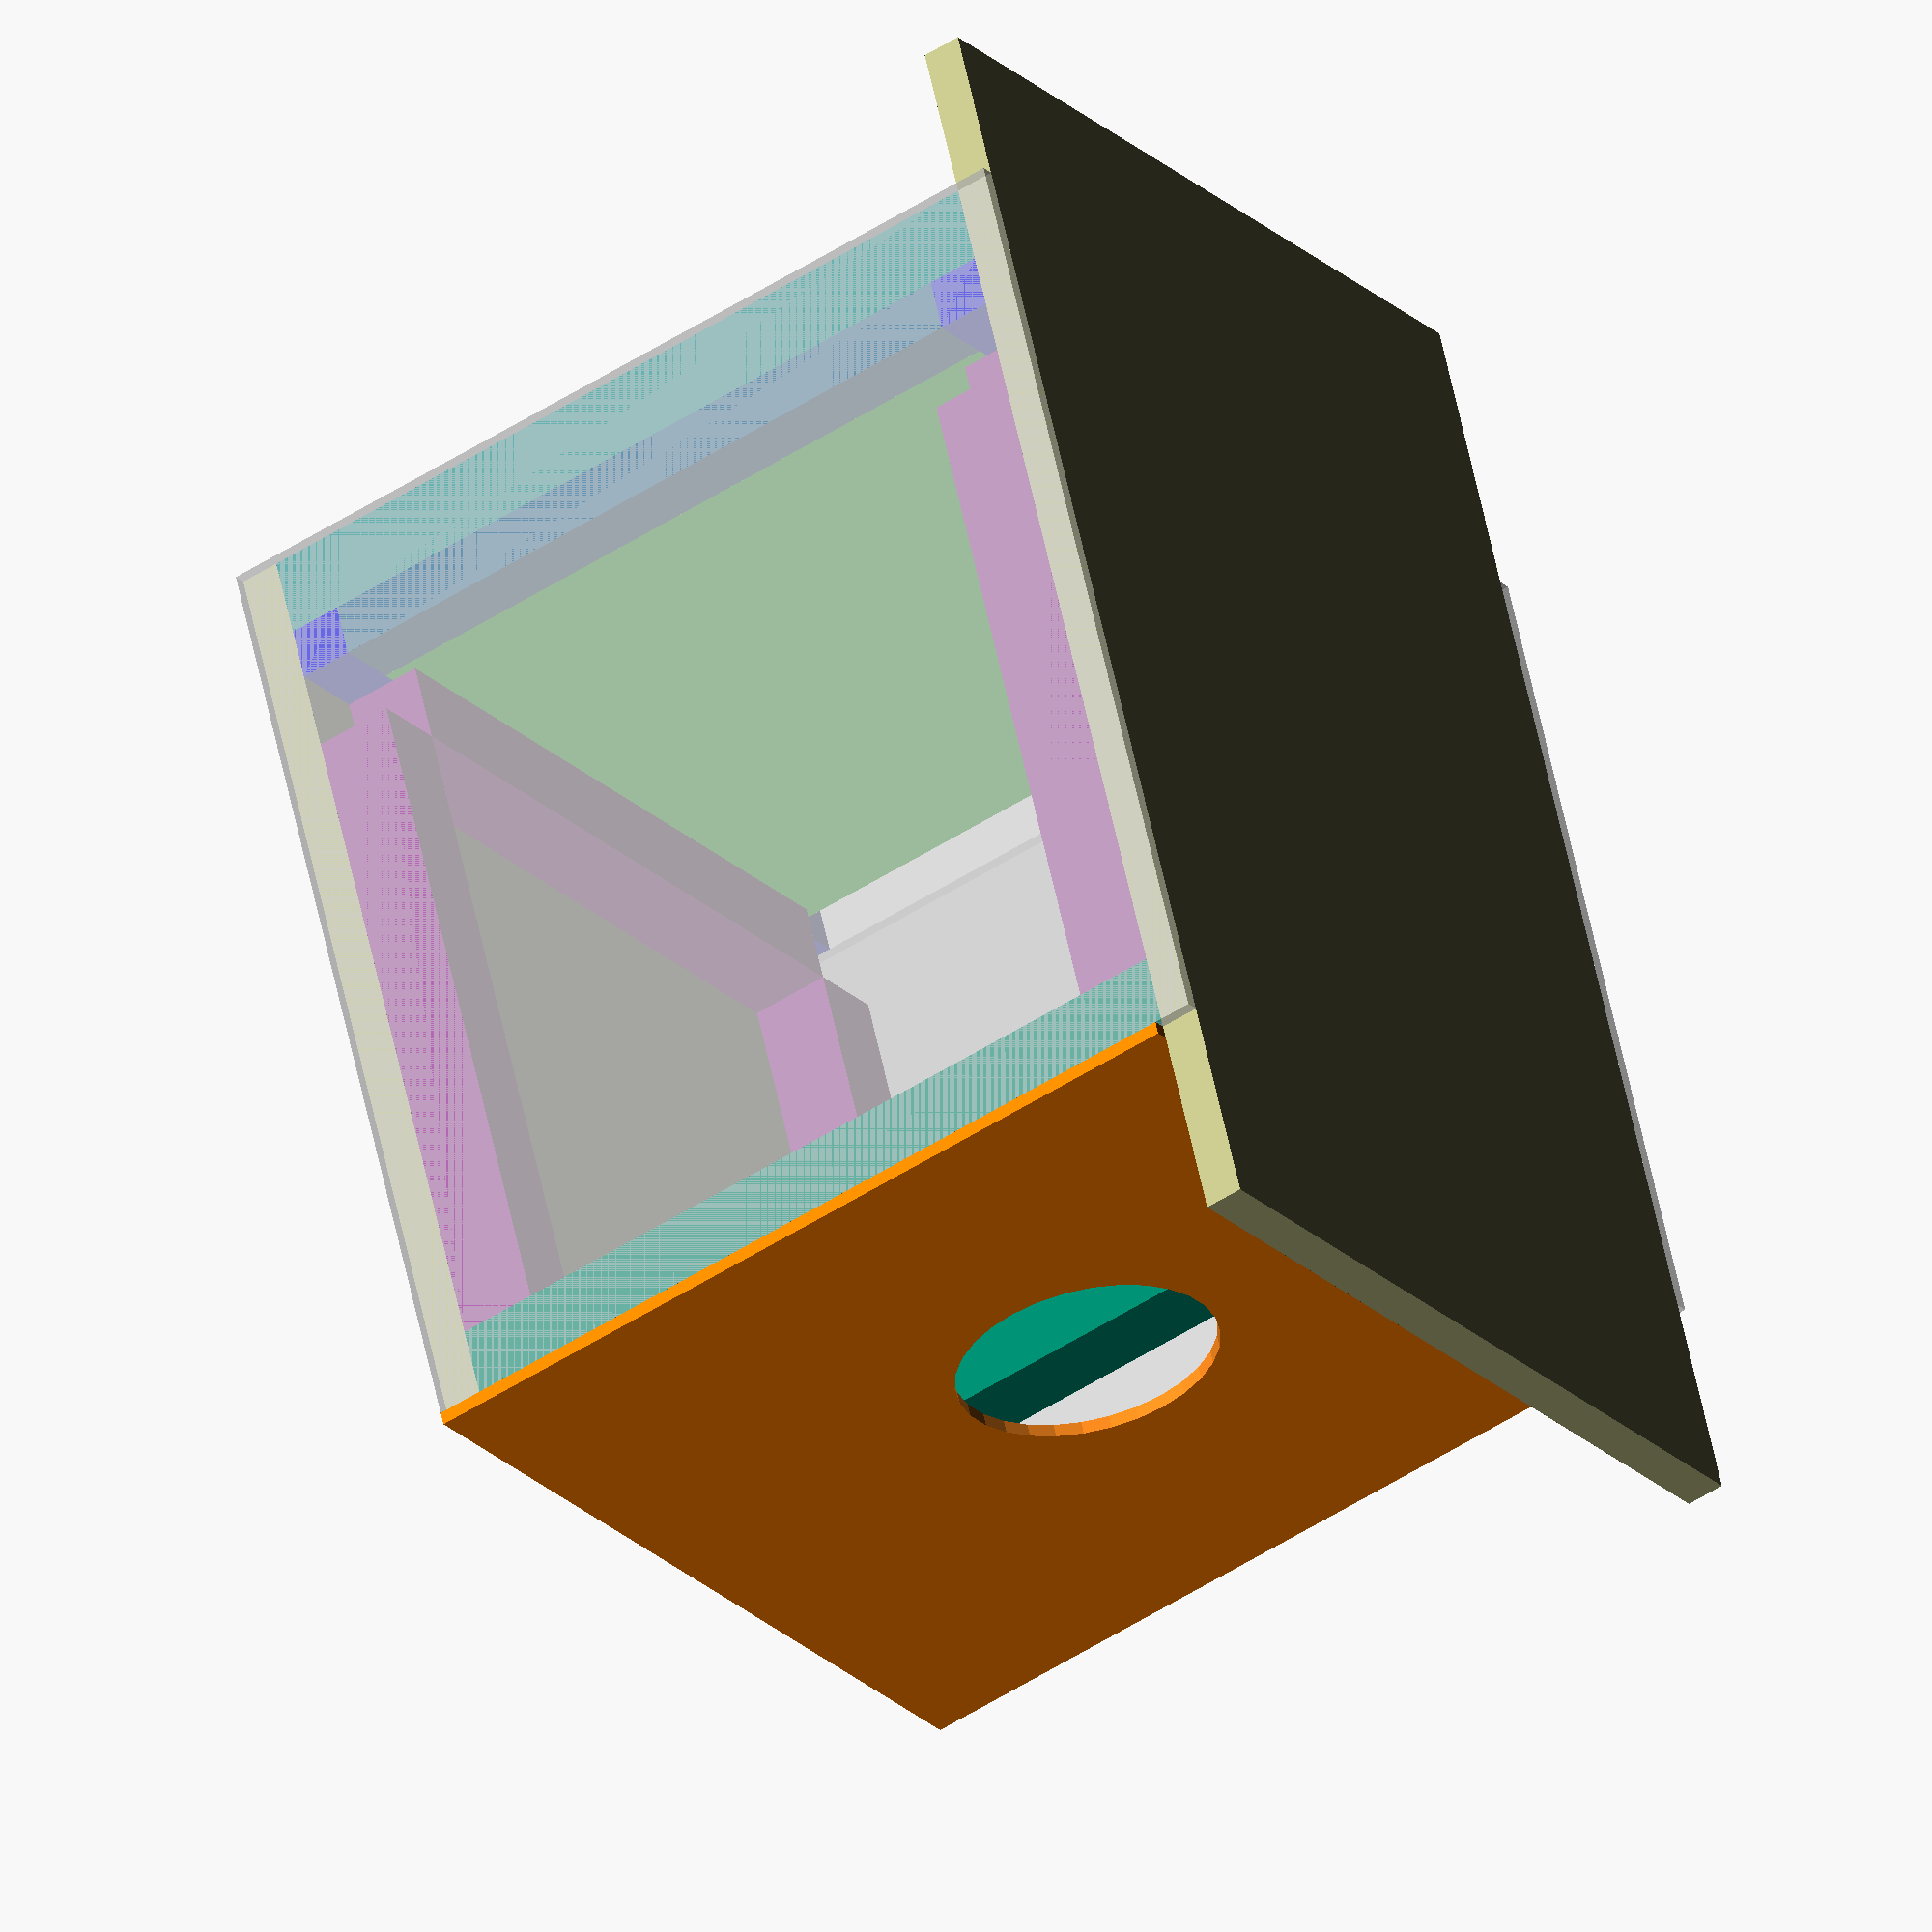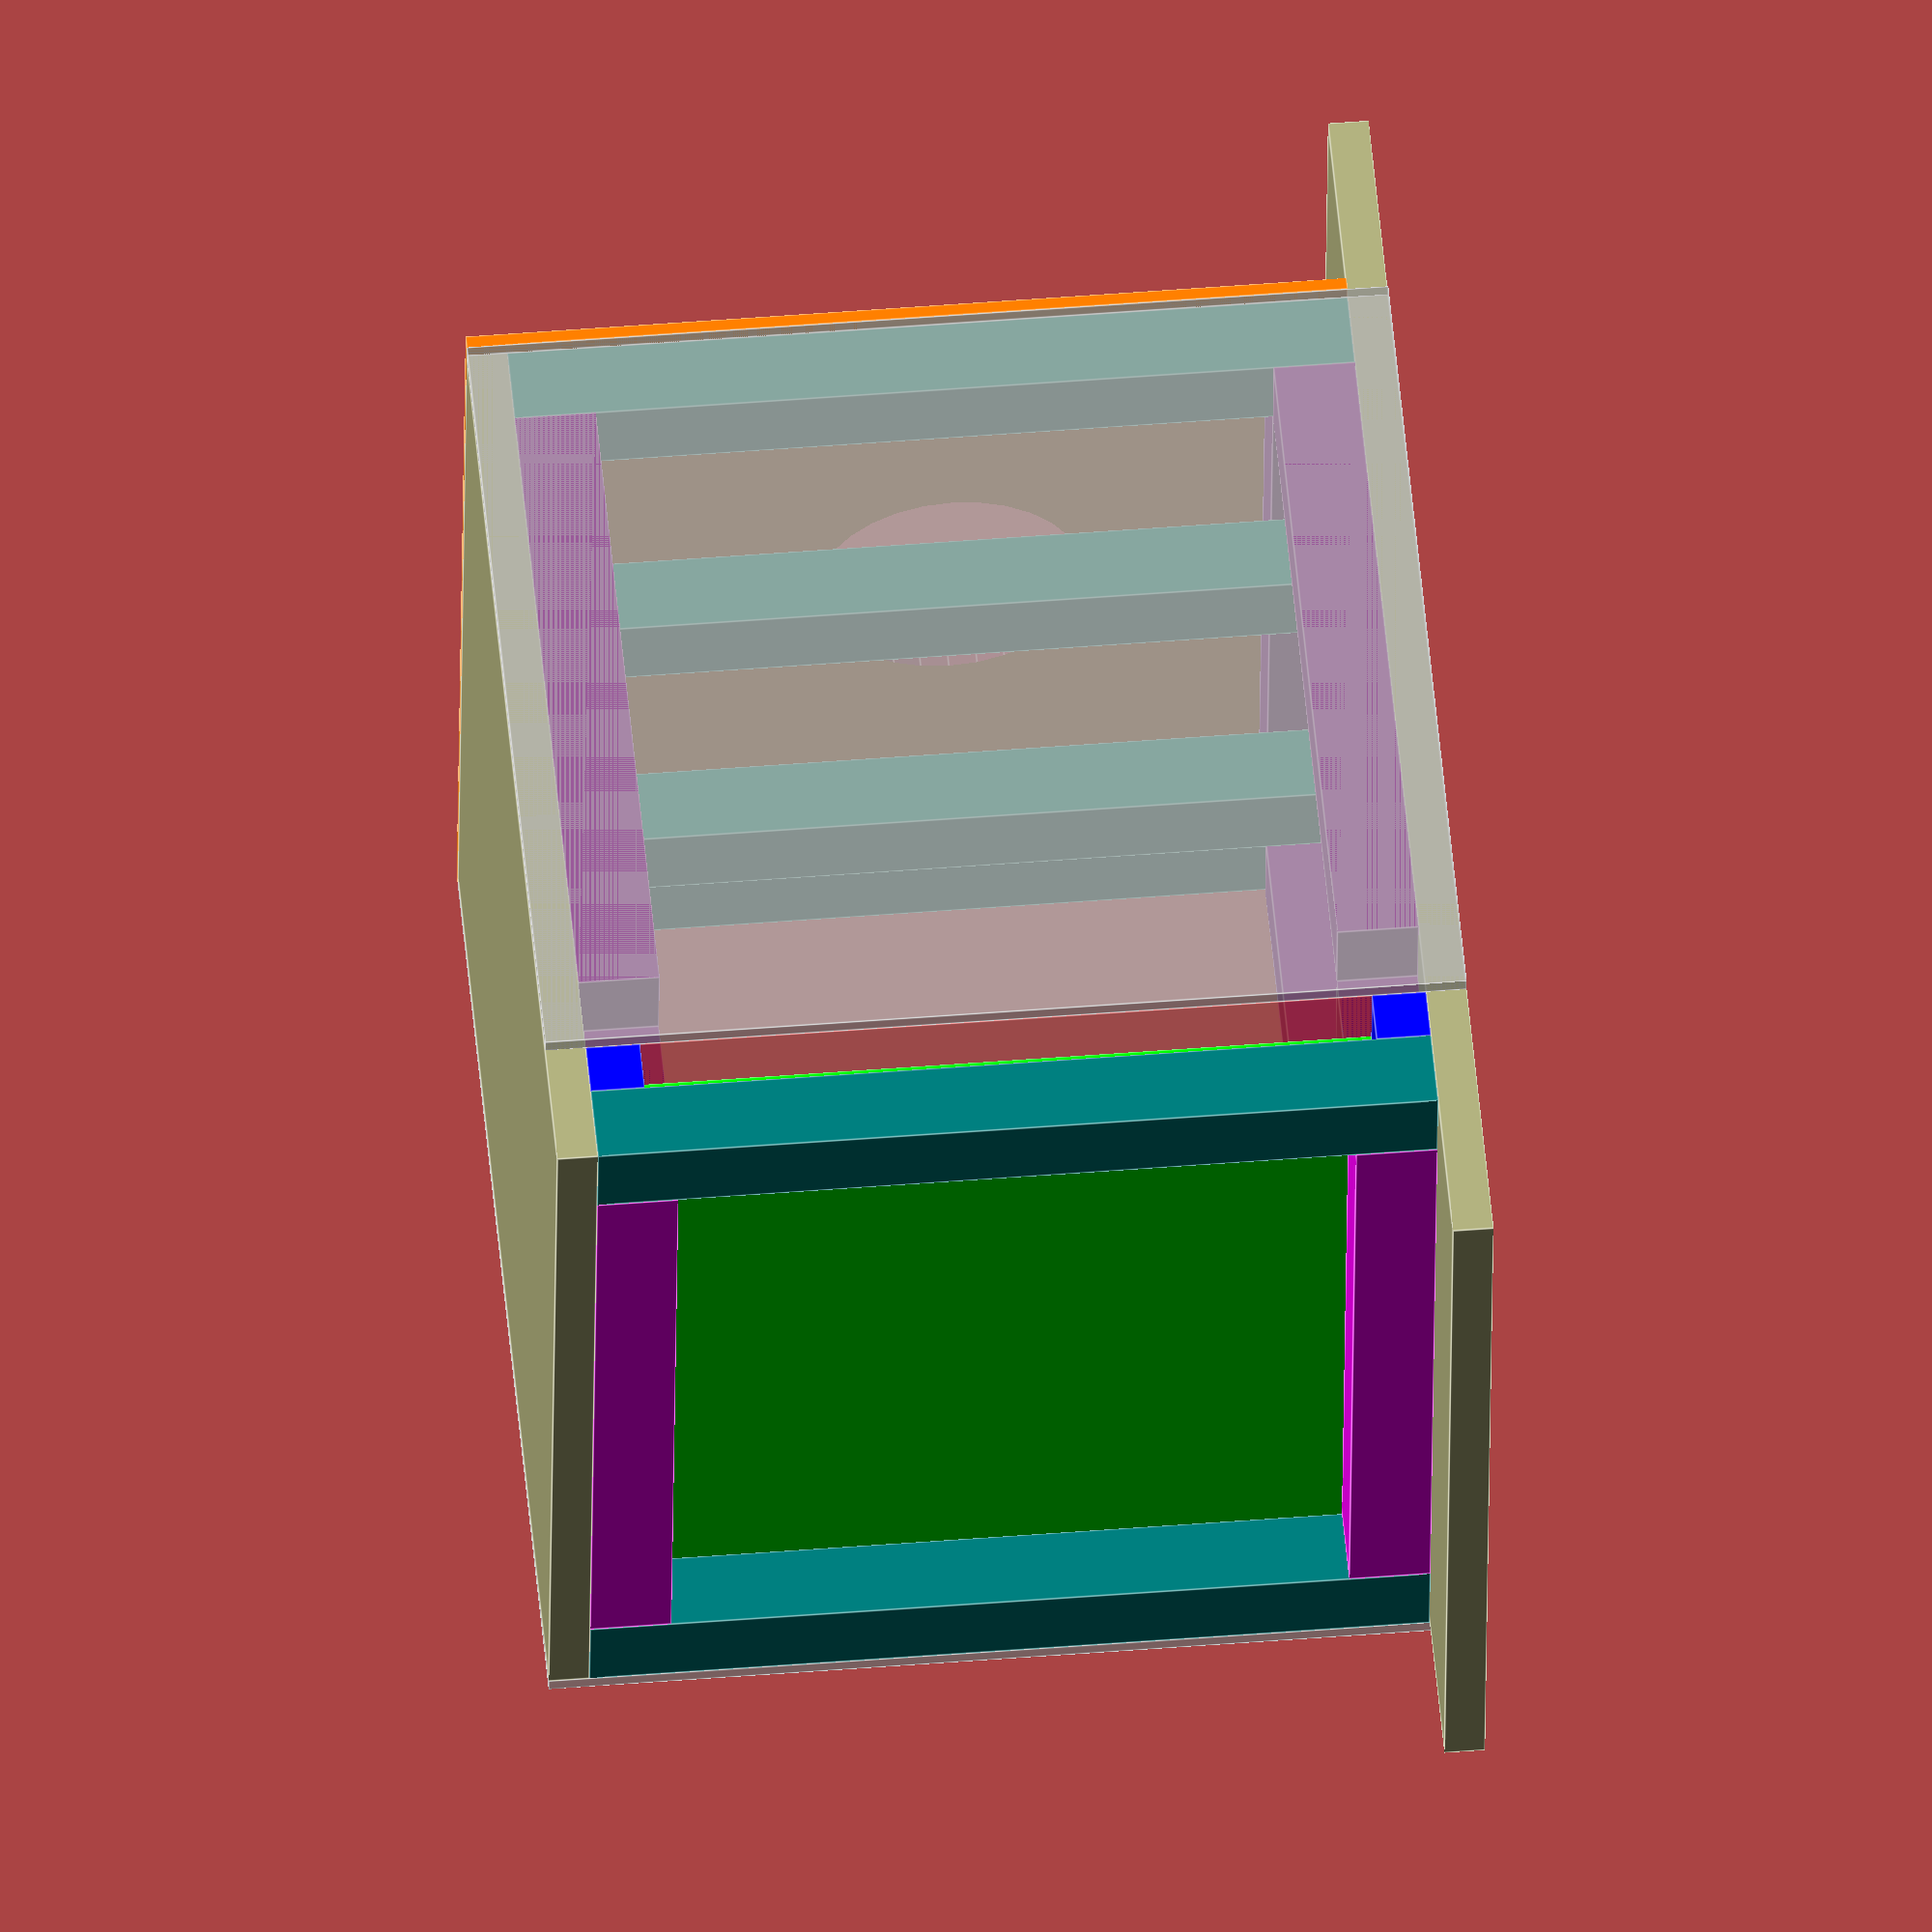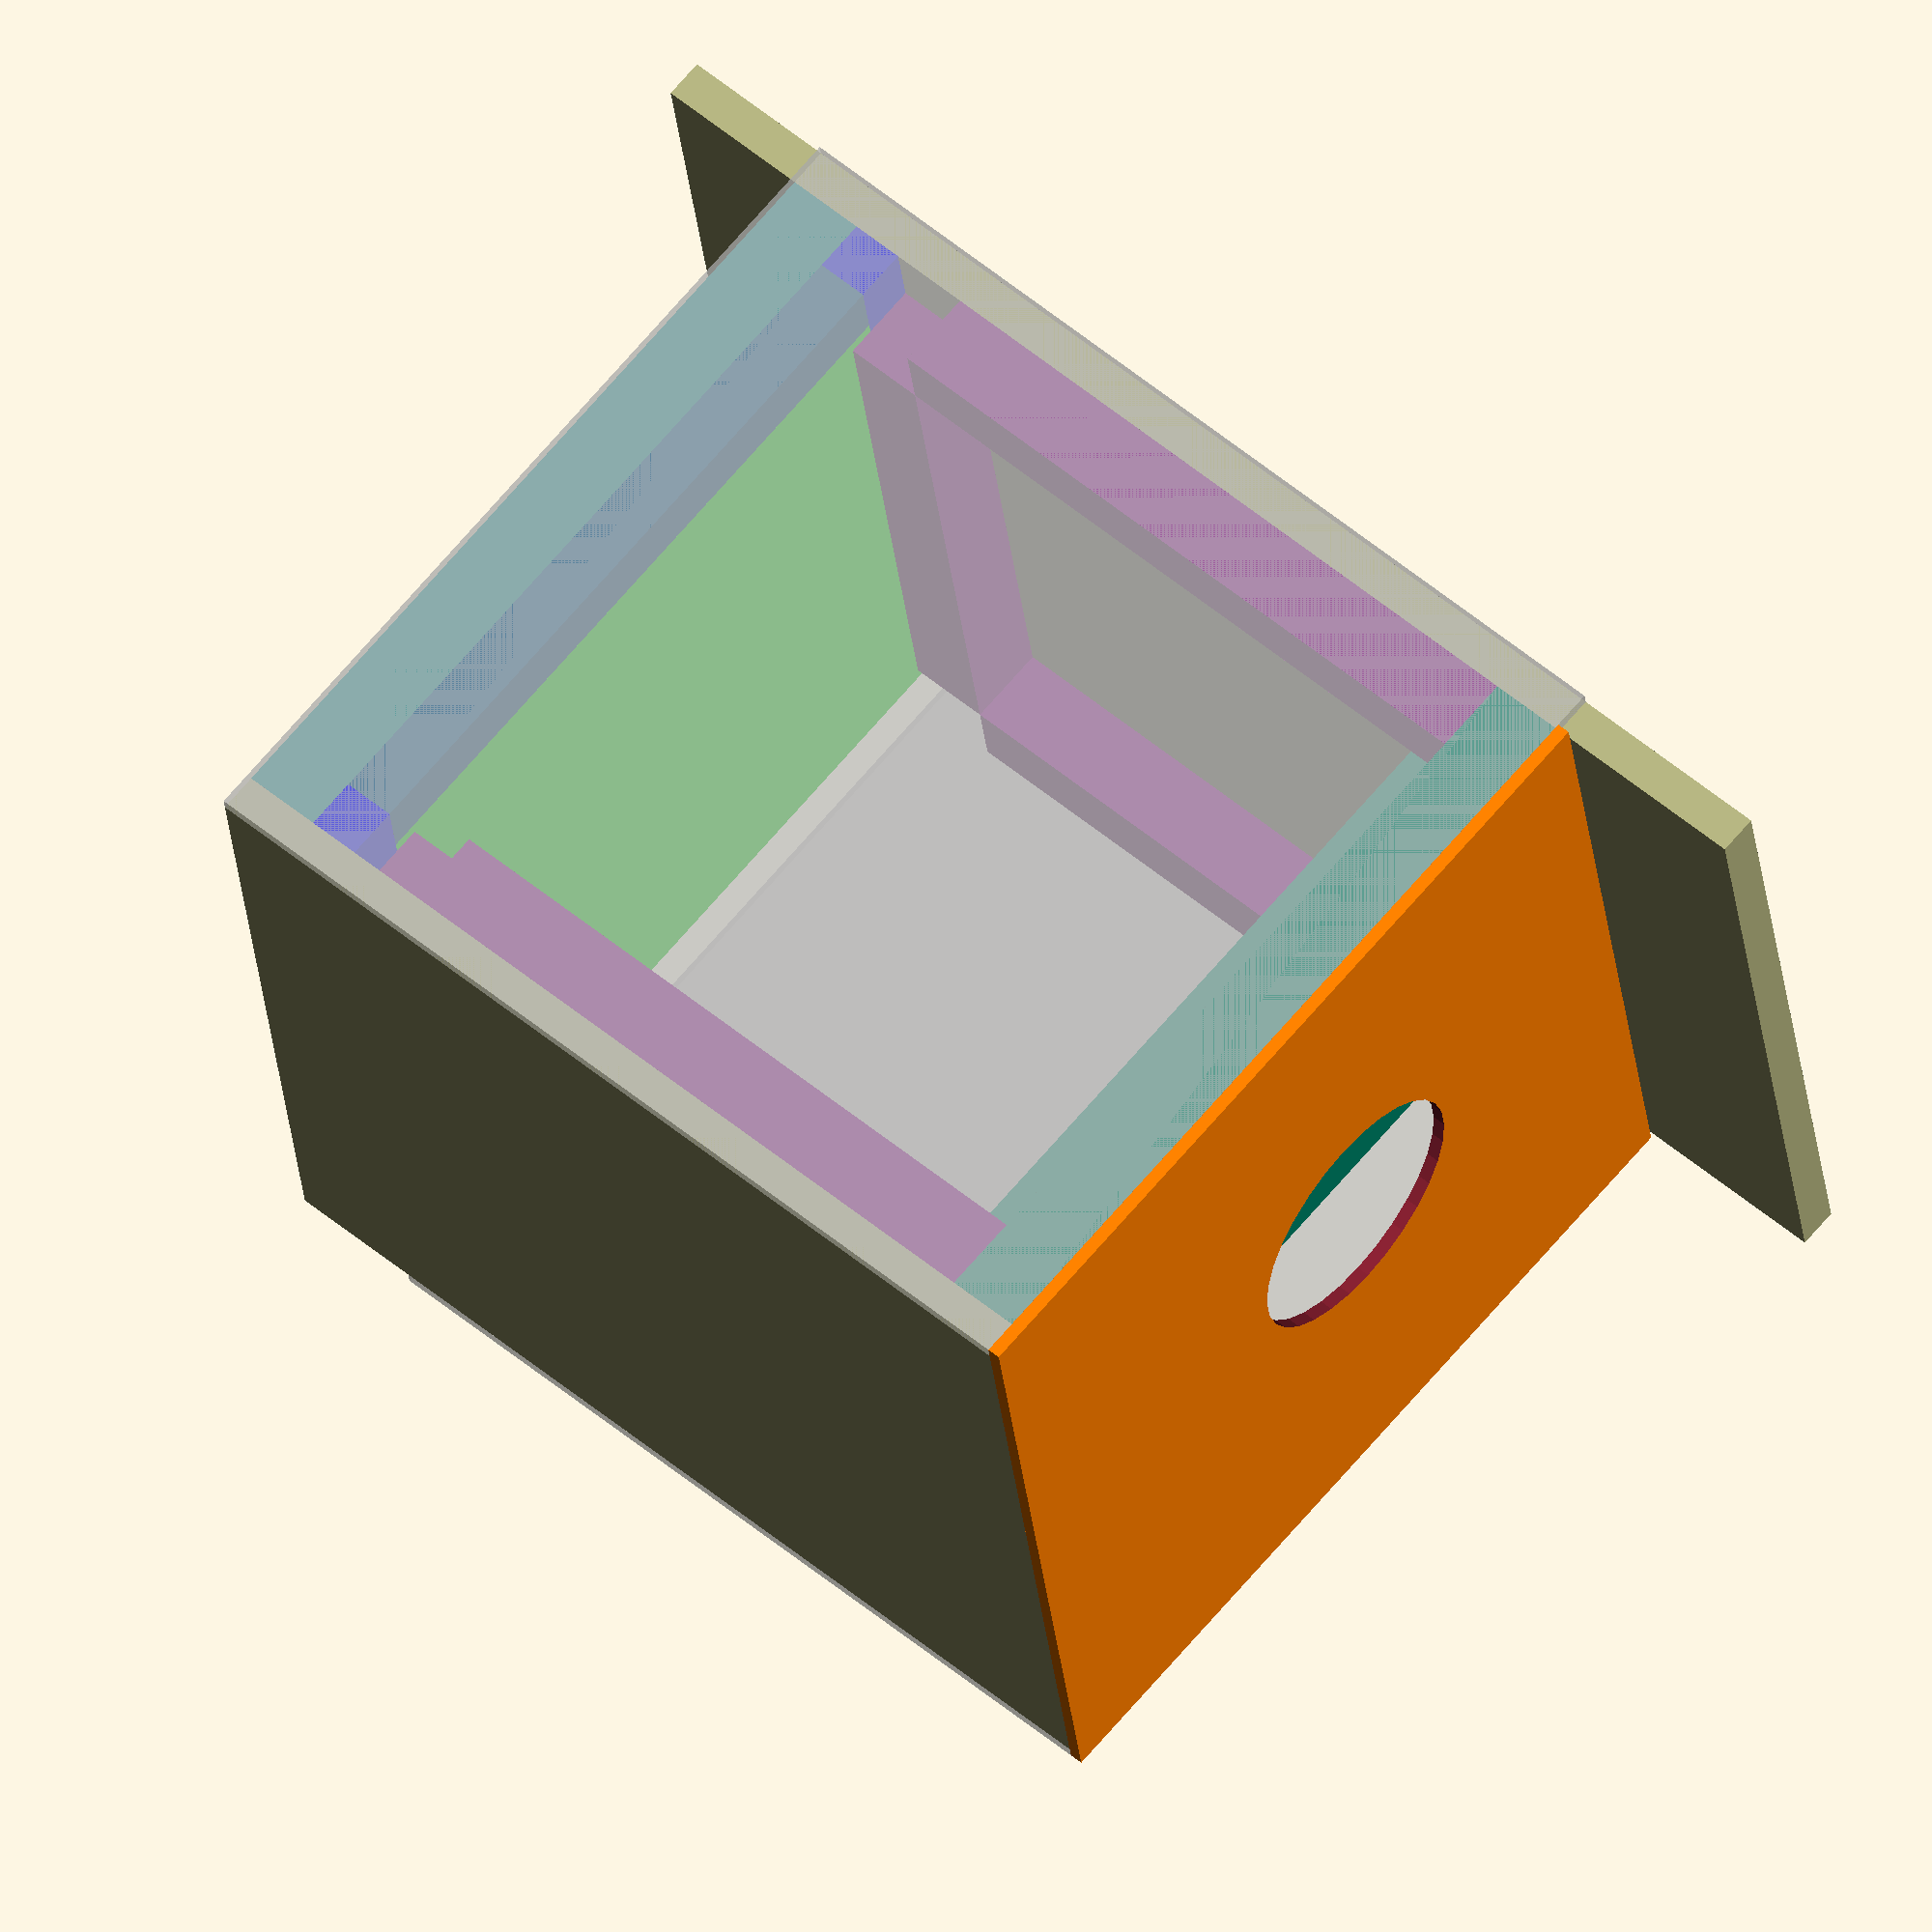
<openscad>
$fn = 30;
box_width = 16;
pole_hieght = 15.5;
sheet_thickness = 3/4;
pole_thickness = 1.5;
wall_thickness = 1/4; 
base_thickness = 25.5;
holder_thickness = 1;


//should probably just be 'wood' but too late lol
module sheet(width, length, thickness,
    xness, yness, vertical){

    translate([xness,yness,vertical]){
    cube([width,length,thickness]);   
    } 
}


color([.7,.7,.5]){
sheet(box_width,base_thickness,sheet_thickness,0,-4,0);

sheet(box_width,
box_width + holder_thickness + pole_thickness,sheet_thickness
,0,0,pole_hieght+sheet_thickness);
}
//vertical poles
color([0,.5,.4]){
sheet(pole_thickness,pole_thickness,pole_hieght,
0,0,sheet_thickness);

 sheet(pole_thickness,pole_thickness,pole_hieght,
box_width - pole_thickness,0,sheet_thickness);

# sheet(pole_thickness,pole_thickness,pole_hieght,
box_width - pole_thickness,box_width - pole_thickness,sheet_thickness);

# sheet(pole_thickness,pole_thickness,pole_hieght,
0,box_width - pole_thickness,sheet_thickness);
    
}
//horizantal poles for screws - bottom
color("purple"){
 sheet(pole_thickness,box_width -
    pole_thickness * 2,pole_thickness,
    0,pole_thickness,sheet_thickness);
   
 sheet(box_width - pole_thickness * 2,
    pole_thickness,pole_thickness,
    pole_thickness,box_width - pole_thickness,sheet_thickness);
    
 sheet(pole_thickness,box_width -
    pole_thickness * 2,pole_thickness,
    box_width - pole_thickness,pole_thickness,sheet_thickness);
    
 sheet(box_width - pole_thickness * 2,
    pole_thickness,pole_thickness,
    pole_thickness,0,sheet_thickness);
    
//horizantal poles for screws - top    
 sheet(pole_thickness,box_width -
    pole_thickness * 2,pole_thickness,
    0,pole_thickness,pole_hieght - sheet_thickness);
   
 sheet(box_width - pole_thickness * 2,
    pole_thickness,pole_thickness,
    pole_thickness,box_width - pole_thickness,pole_hieght - sheet_thickness);
    
 sheet(pole_thickness,box_width -
    pole_thickness * 2,pole_thickness,
    box_width - pole_thickness,pole_thickness,pole_hieght - sheet_thickness);
    
 sheet(box_width - pole_thickness * 2,
    pole_thickness,pole_thickness,
    pole_thickness,0,pole_hieght - sheet_thickness);
}
//mounting poles
color([0,.5,.4]){
 sheet(pole_thickness,pole_thickness,pole_hieght,
10.5,2,sheet_thickness);

 sheet(pole_thickness,pole_thickness,pole_hieght,
4,2,sheet_thickness);
}

//filter poles
color([0,.5,.5]){
sheet(pole_thickness,pole_thickness,pole_hieght,
box_width - pole_thickness,box_width + holder_thickness,sheet_thickness);

sheet(pole_thickness,pole_thickness,pole_hieght,
0,box_width + holder_thickness,sheet_thickness);
}
//filter holders
color([0,0,1])
sheet(box_width,holder_thickness,holder_thickness,
0,box_width,sheet_thickness);

color([0,0,1])
sheet(box_width,holder_thickness,holder_thickness,
0,box_width,
pole_hieght - 1/4);

color([0,.3,.5])
sheet(holder_thickness + .25,holder_thickness,pole_hieght - 2,
box_width - pole_thickness + .25,box_width,sheet_thickness + 1);

color([1,0,1]){
//outer filter holders
 sheet(box_width - pole_thickness * 2,
    pole_thickness,pole_thickness,
    pole_thickness,box_width - pole_thickness + 2.5,sheet_thickness);
    
 sheet(box_width - pole_thickness * 2,
    pole_thickness,pole_thickness,
    pole_thickness,box_width - pole_thickness + 2.5,pole_hieght - sheet_thickness);
}

//filter
color([0,1,0])
sheet(13.5,1,13.5,
1.5 - .25,box_width,
1.75);
  
//the walls  
 //color([0,.5,0])
% sheet(wall_thickness,box_width,
    pole_hieght + (sheet_thickness * 2),
    -1 * wall_thickness,0,0);
 //color([1,0,0])
% sheet(wall_thickness,box_width + 2.5,
    pole_hieght + (sheet_thickness * 2),
    box_width,0,0);
    
// makes the hole    
difference(){
    color([1,.5,0])
    sheet(box_width + wall_thickness * 2,wall_thickness,
    pole_hieght + sheet_thickness,
    - wall_thickness,-1 * wall_thickness,sheet_thickness);

    rotate([90,0,0]){
        translate([8,8,-1]){
            cylinder(h = 4, r = 2.5);
            }
     }
}





    
    
    
</openscad>
<views>
elev=48.6 azim=20.2 roll=126.1 proj=o view=solid
elev=133.1 azim=276.3 roll=95.2 proj=o view=edges
elev=112.5 azim=83.1 roll=139.9 proj=o view=solid
</views>
